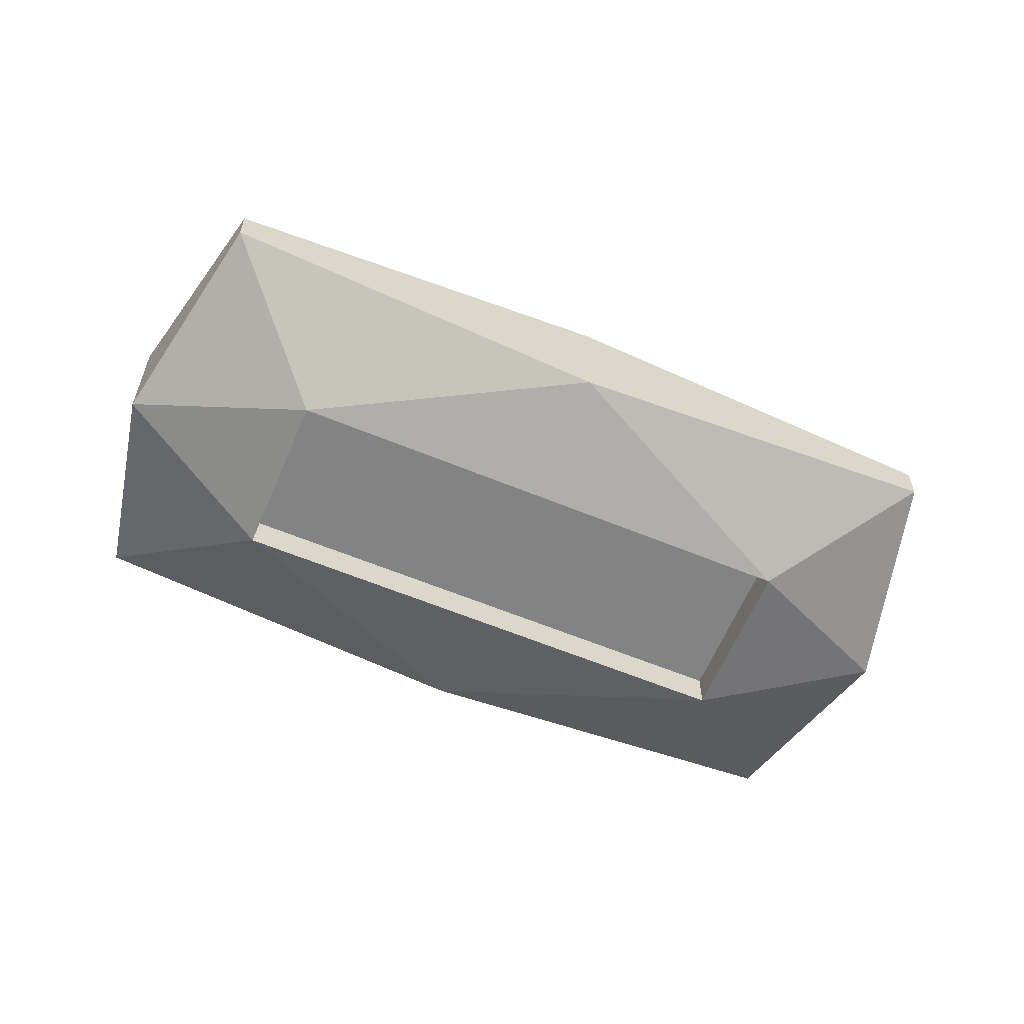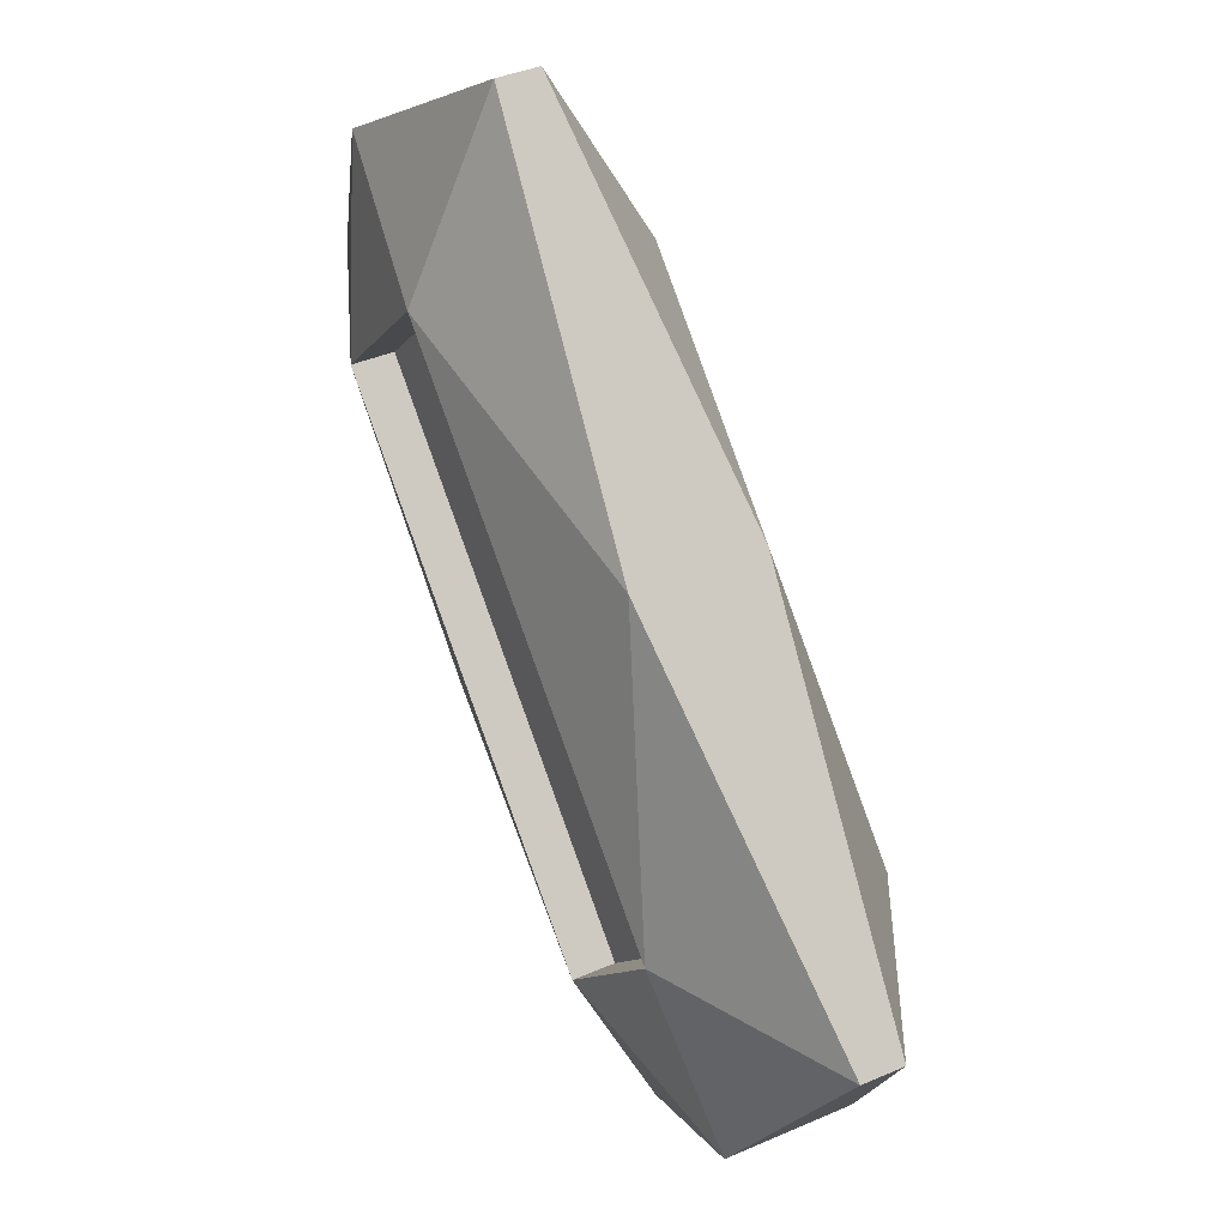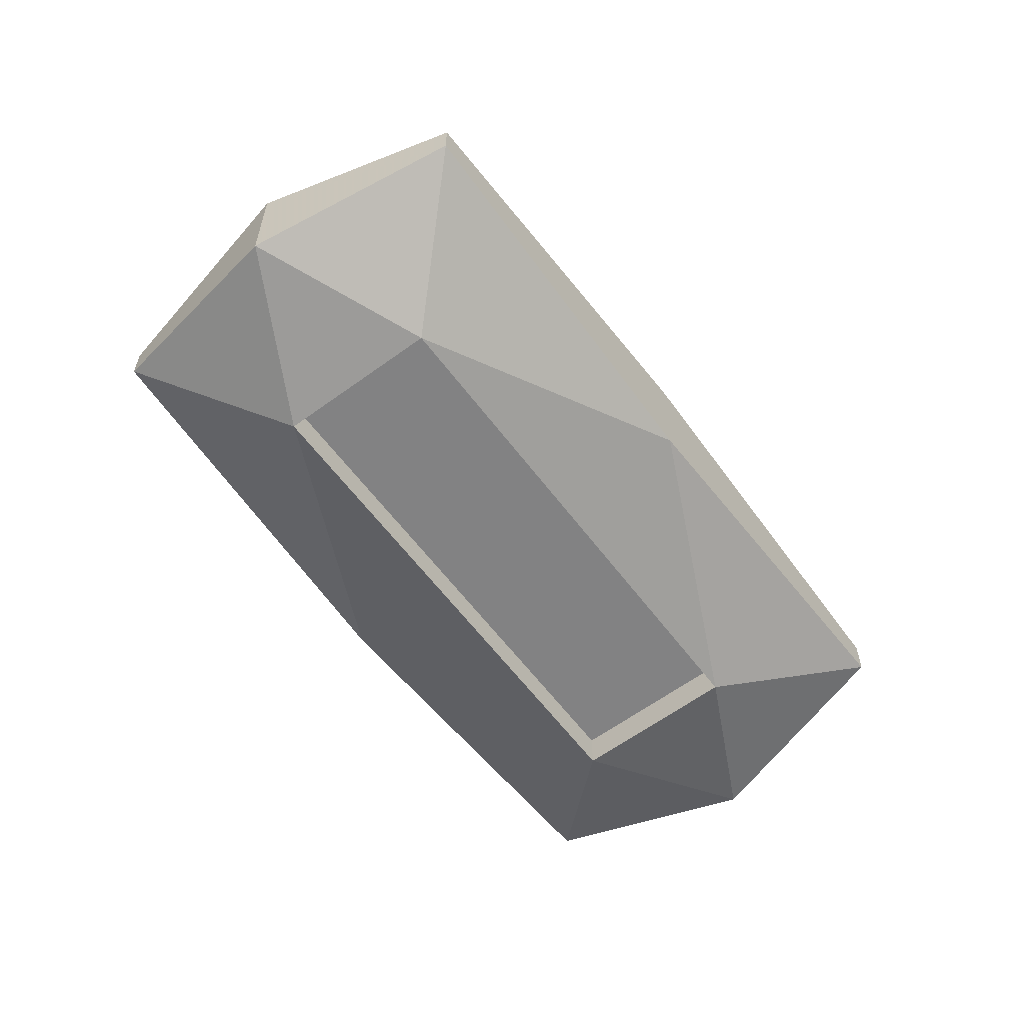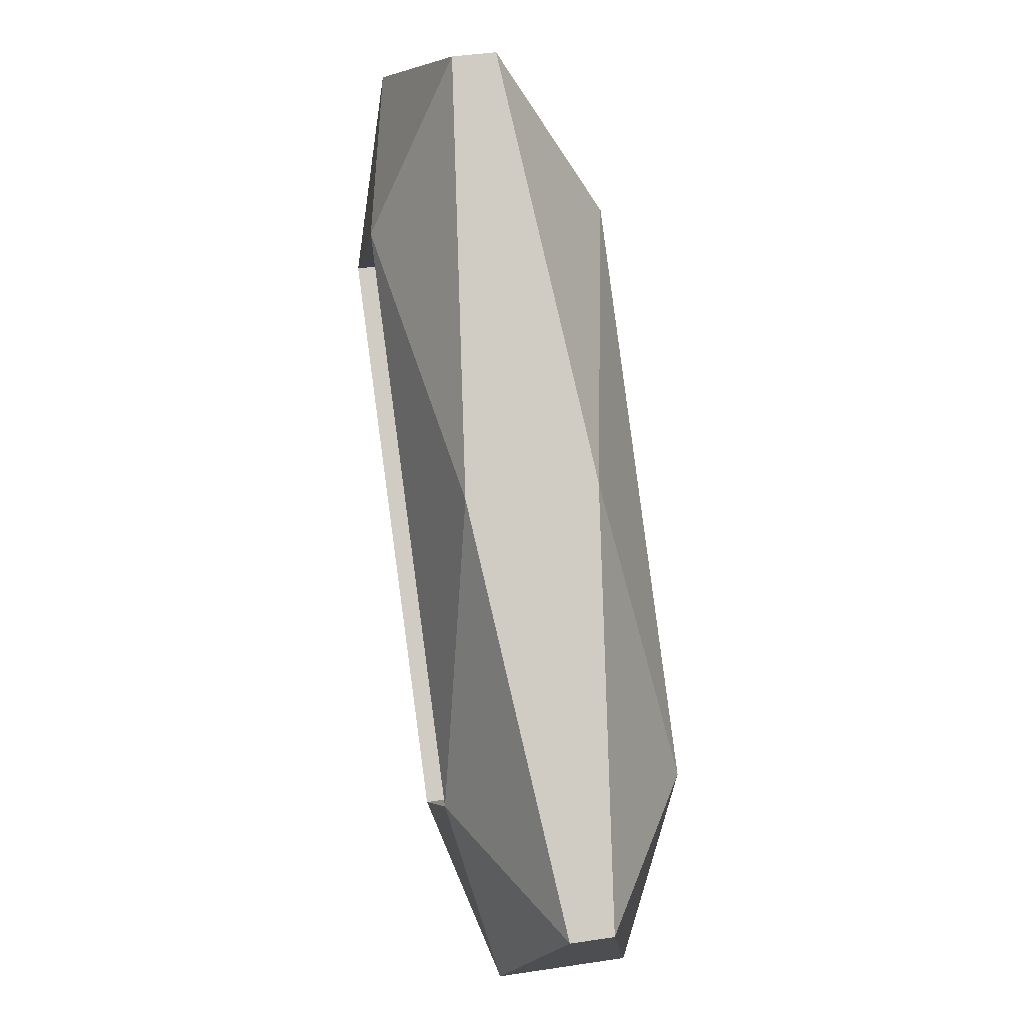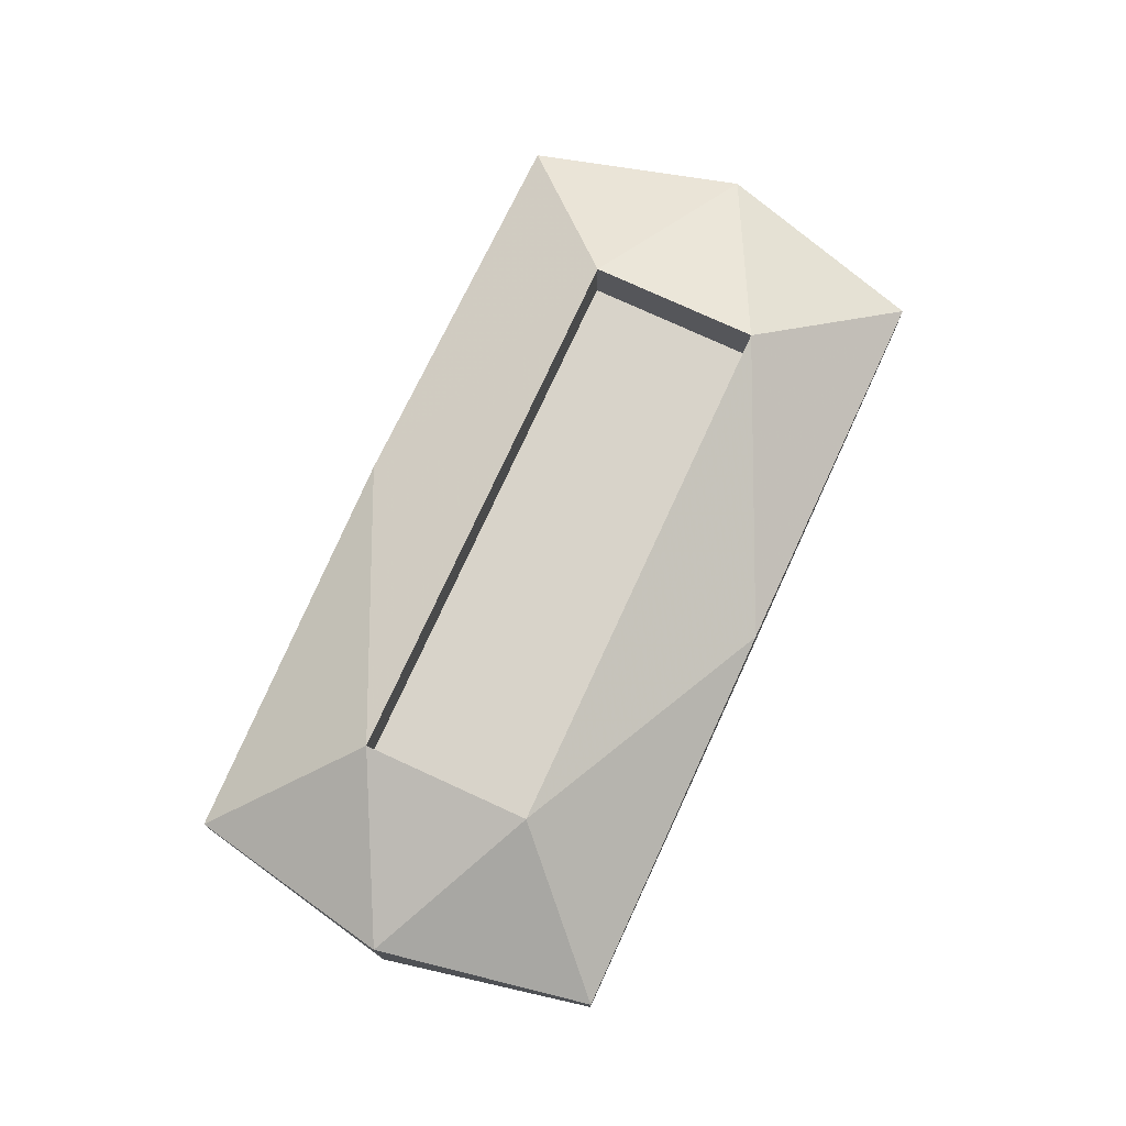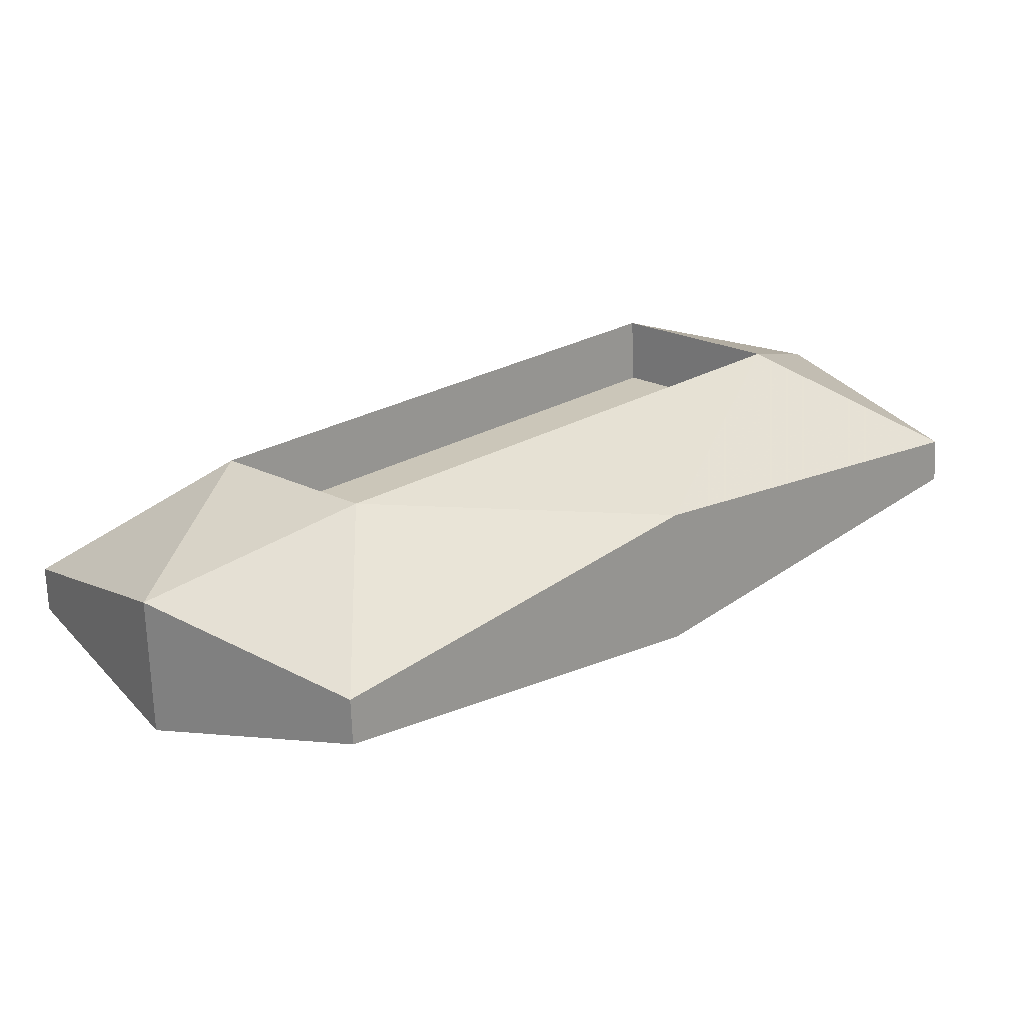
<metadata>
{"format":"obj","ext":"obj","renderer":"f3d","projection":"perspective","resolution":1024,"background":"white","views":[{"elev":-61.1,"azim":-157.8,"up":"+Y"},{"elev":38.6,"azim":61.2,"up":"+Z"},{"elev":-60.8,"azim":171.8,"up":"+Y"},{"elev":40.2,"azim":79.3,"up":"+Z"},{"elev":76.0,"azim":159.7,"up":"+Y"},{"elev":-68.7,"azim":-177.9,"up":"+Z"}]}
</metadata>
<code>
v -0.05469 -0.07812 0.09375
v -0.1016 -0.07812 0.04688
v 0.04688 -0.07812 -0.1016
v 0.09375 -0.07812 -0.05469
v 0.09375 -0.09375 -0.05469
v -0.05469 -0.09375 0.09375
v -0.1016 -0.09375 0.04688
v 0.04688 -0.09375 -0.1016
v 0.1172 -0.07812 -0.125
v 0.1641 -0.0625 -0.05469
v 0.05469 -0.07812 0.05469
v -0.05469 -0.0625 0.1641
v -0.125 -0.07812 0.1172
v -0.1719 -0.0625 0.04688
v -0.0625 -0.07812 -0.0625
v 0.04688 -0.0625 -0.1719
v 0.1172 -0.03125 -0.125
v 0.1641 -0.04688 -0.05469
v 0.05469 -0.03125 0.05469
v -0.05469 -0.04688 0.1641
v -0.125 -0.03125 0.1172
v -0.1719 -0.04688 0.04688
v -0.0625 -0.03125 -0.0625
v 0.04688 -0.04688 -0.1719
v 0.04688 -0.007812 -0.1016
v 0.09375 -0.007812 -0.05469
v -0.05469 -0.007812 0.09375
v -0.1016 -0.007812 0.04688
v 0.09375 -0.03125 -0.05469
v 0.04688 -0.03125 -0.1016
v -0.1016 -0.03125 0.04688
v -0.05469 -0.03125 0.09375
f 1 2 3
f 1 3 4
f 1 4 5
f 1 5 6
f 1 6 2
f 2 6 7
f 2 7 3
f 3 7 8
f 3 8 4
f 4 8 5
f 5 8 9
f 5 9 10
f 5 10 11
f 5 11 6
f 6 11 12
f 6 12 13
f 6 13 7
f 7 13 14
f 7 14 15
f 7 15 8
f 8 15 16
f 8 16 9
f 9 16 17
f 9 17 18
f 9 18 10
f 10 18 19
f 10 19 11
f 11 19 20
f 11 20 12
f 12 20 21
f 12 21 13
f 13 21 22
f 13 22 14
f 14 22 23
f 14 23 15
f 15 23 24
f 15 24 16
f 16 24 17
f 17 24 25
f 17 25 26
f 17 26 18
f 18 26 19
f 19 26 27
f 19 27 20
f 20 27 21
f 21 27 28
f 21 28 22
f 22 28 23
f 23 28 25
f 23 25 24
f 29 30 31
f 29 31 32
f 29 32 27
f 29 27 26
f 29 26 30
f 30 26 25
f 30 25 31
f 31 25 28
f 31 28 32
f 32 28 27

</code>
